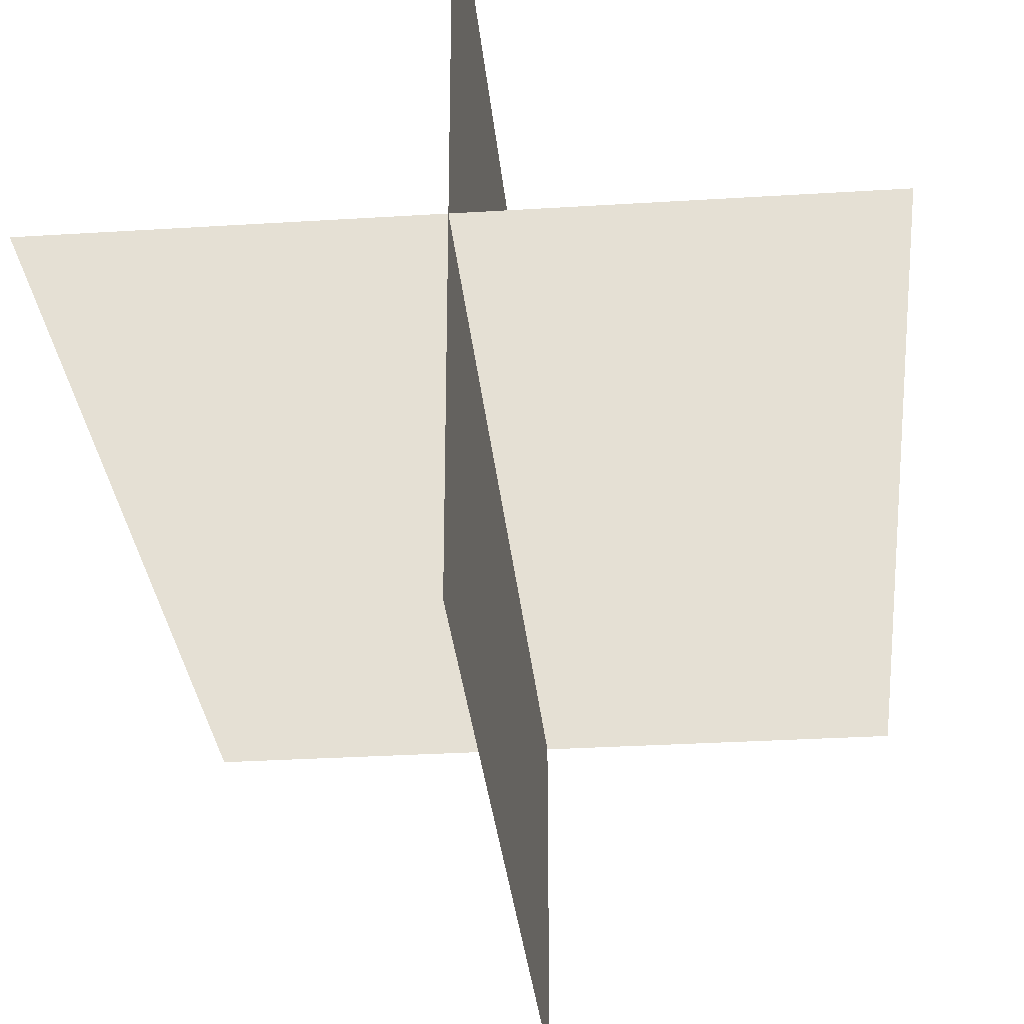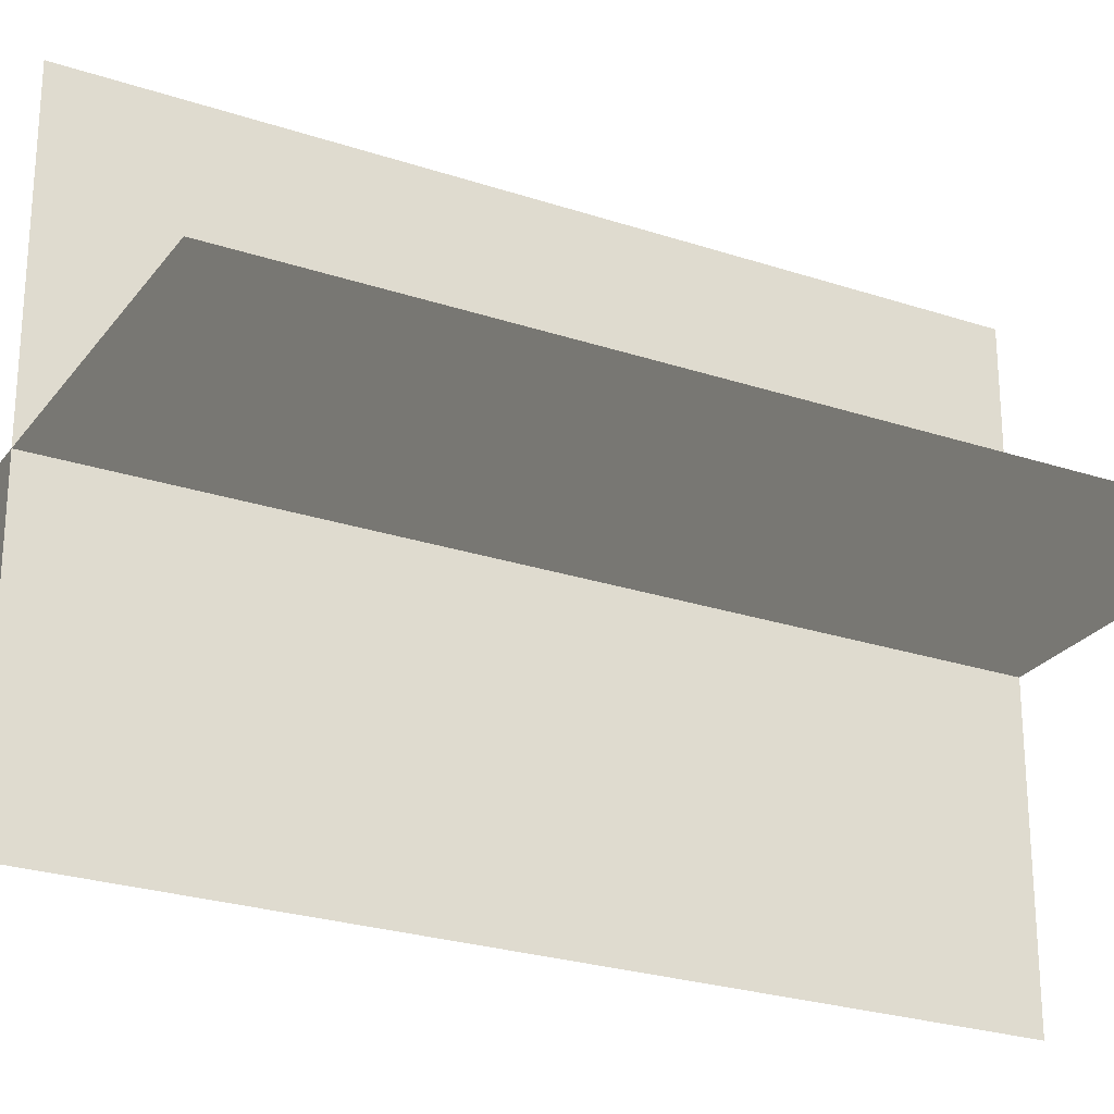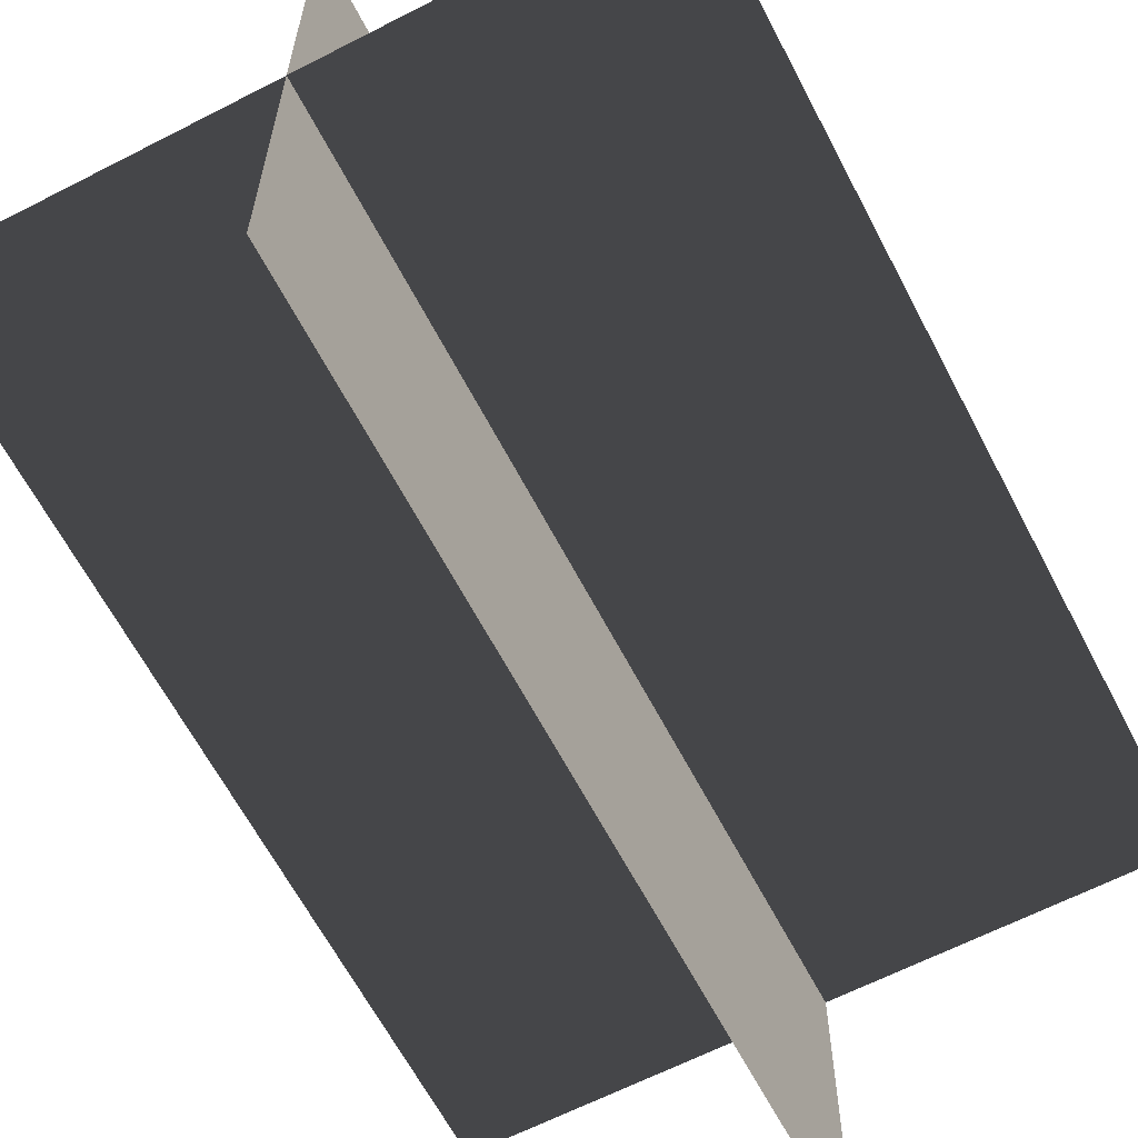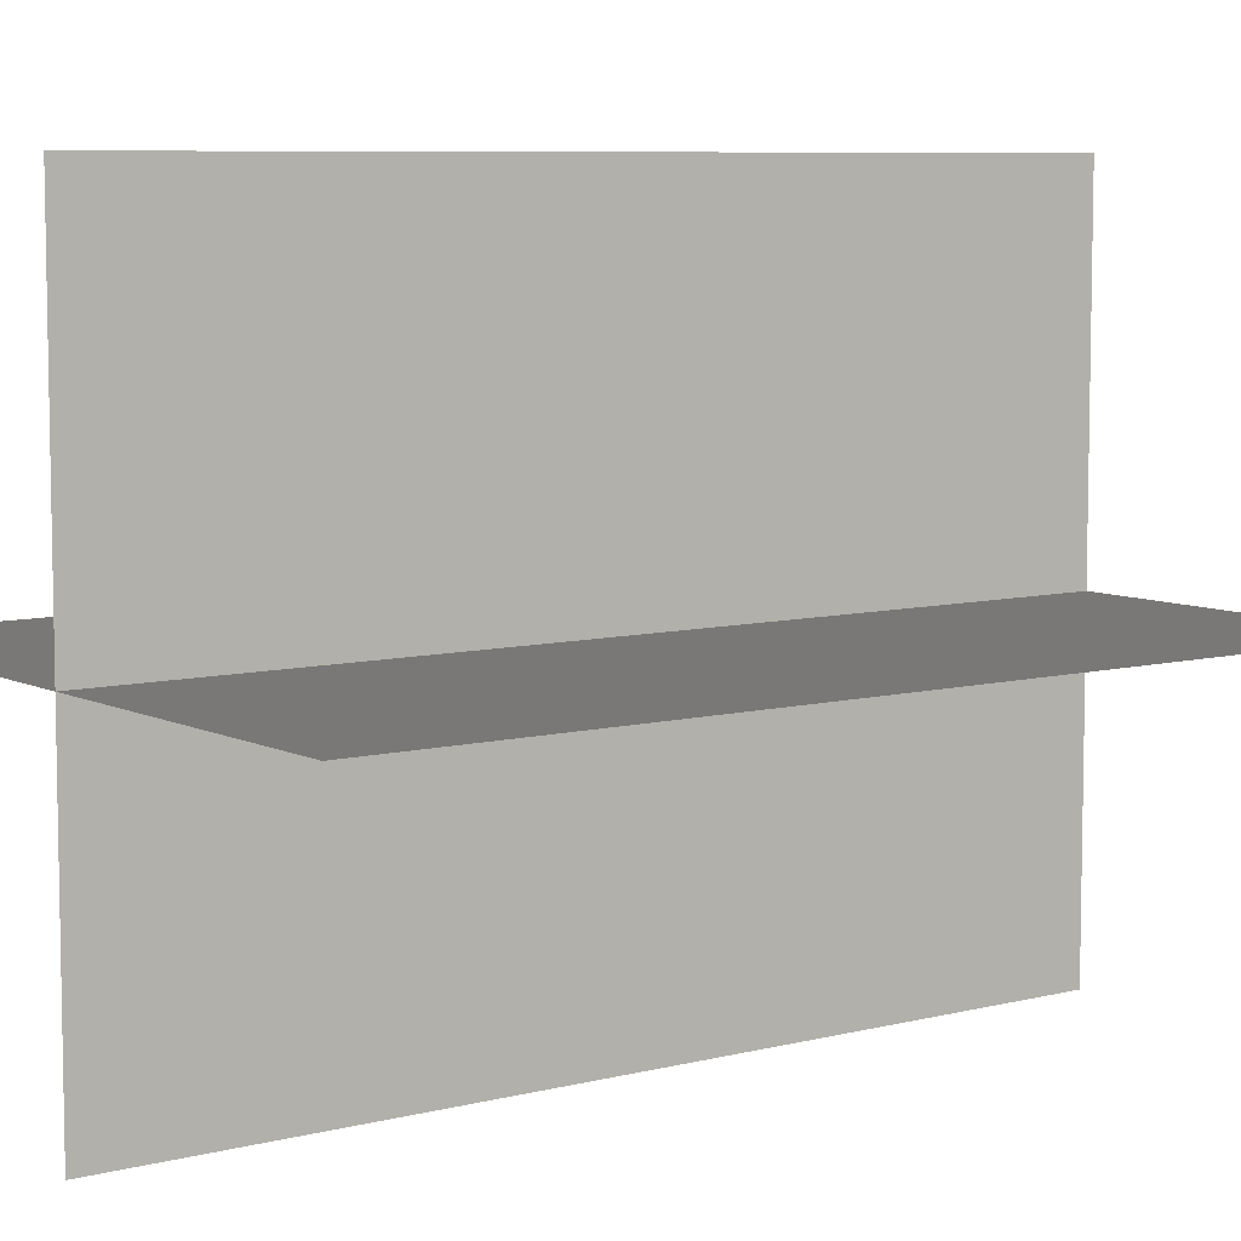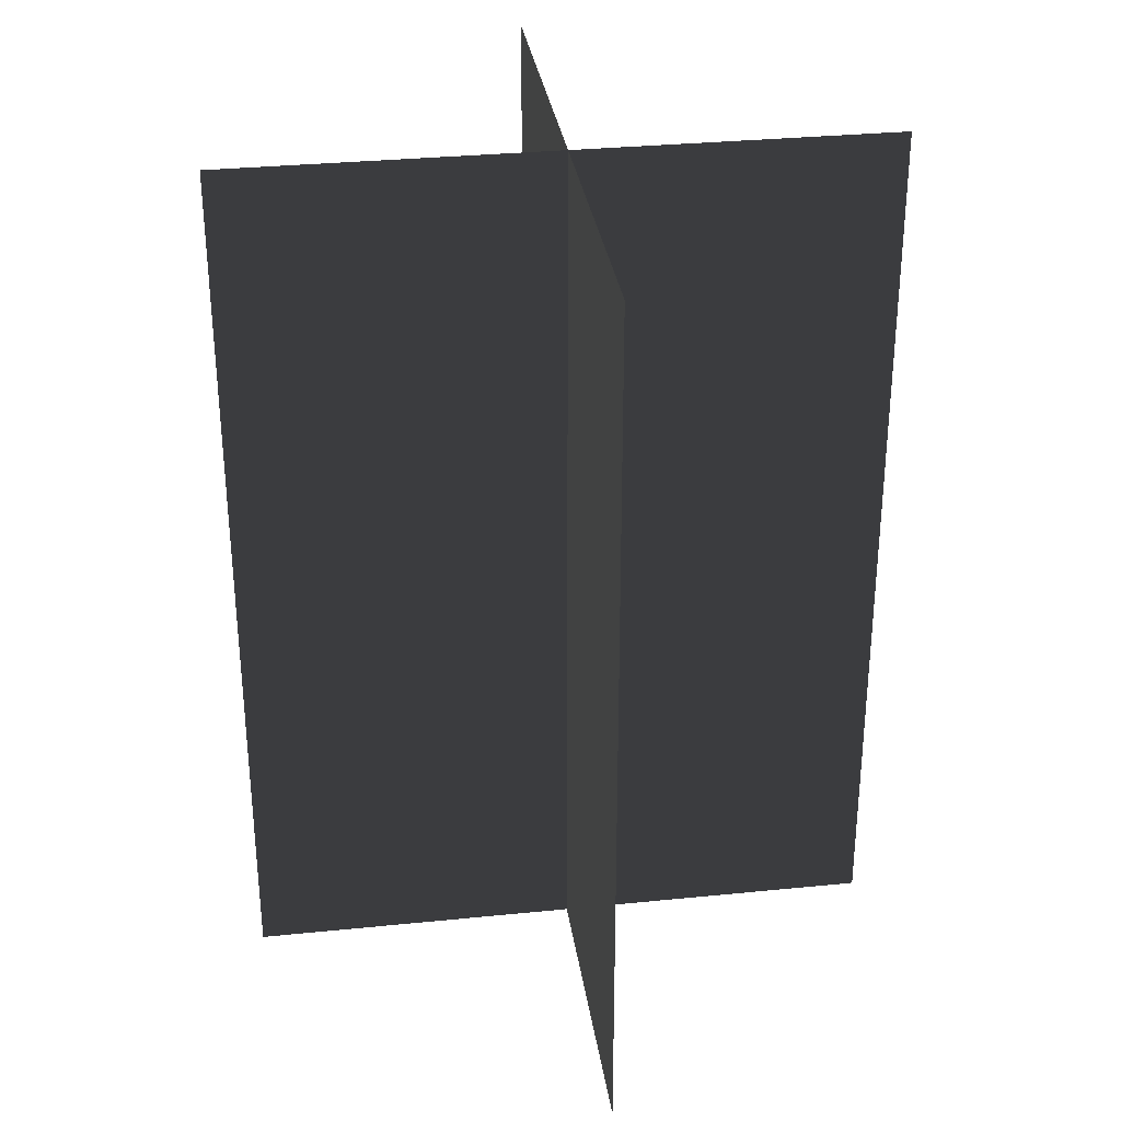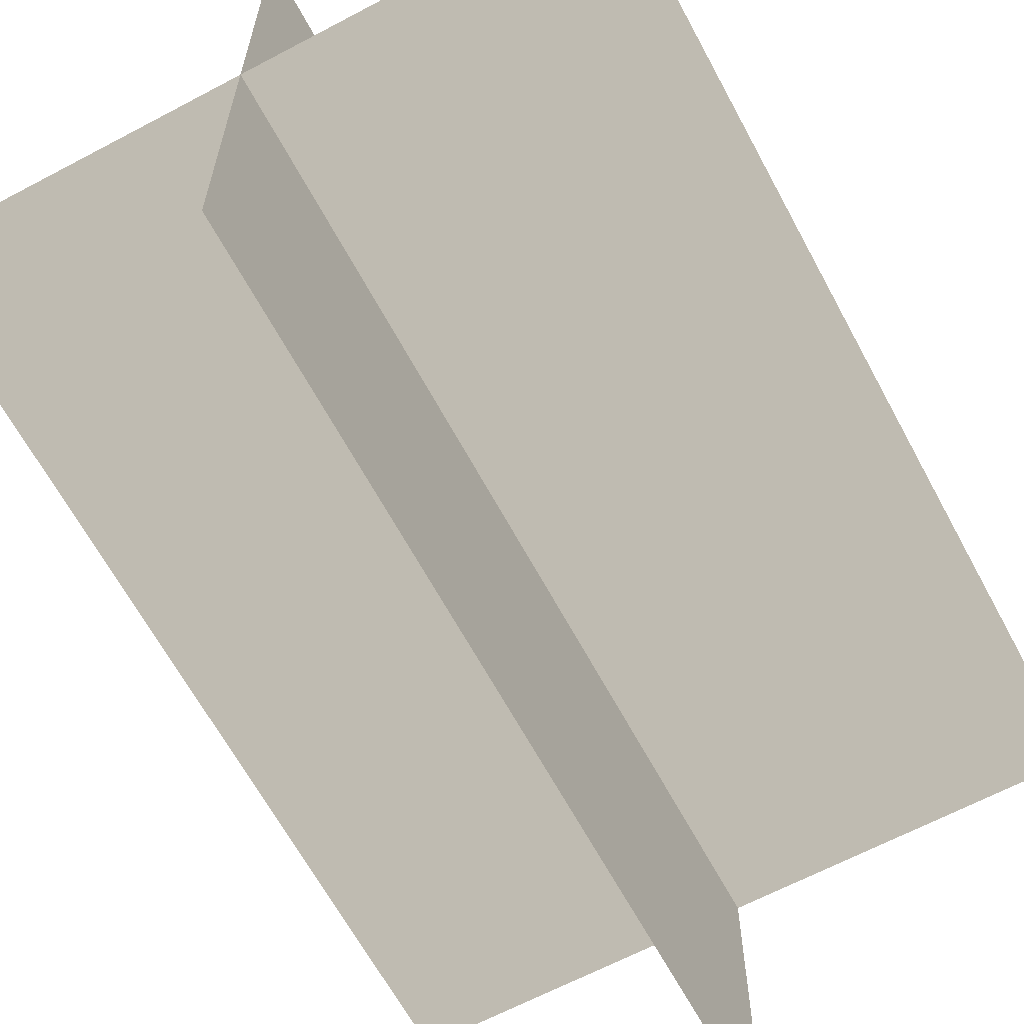
<metadata>
{"format":"obj","ext":"obj","renderer":"f3d","projection":"perspective","resolution":1024,"background":"white","views":[{"elev":-30.4,"azim":-174.8,"up":"+Y"},{"elev":-25.6,"azim":-118.0,"up":"+Y"},{"elev":-63.4,"azim":27.5,"up":"+Y"},{"elev":7.4,"azim":53.8,"up":"+Y"},{"elev":31.7,"azim":-8.1,"up":"+Z"},{"elev":-64.3,"azim":-151.8,"up":"+Y"}]}
</metadata>
<code>
v 0.005388 0.1548 1.808e-06
v 0.005388 0.1548 0.4323
v 0.005387 -0.1631 1.512e-06
v 0.005387 -0.1631 0.4323
v -0.1562 -0.009193 1.655e-06
v -0.1562 -0.009194 0.4323
v 0.1617 -0.009193 1.655e-06
v 0.1617 -0.009194 0.4323
g Palm_Tree_23179_969
f 1 3 2
f 2 3 4
f 5 7 6
f 6 7 8

</code>
